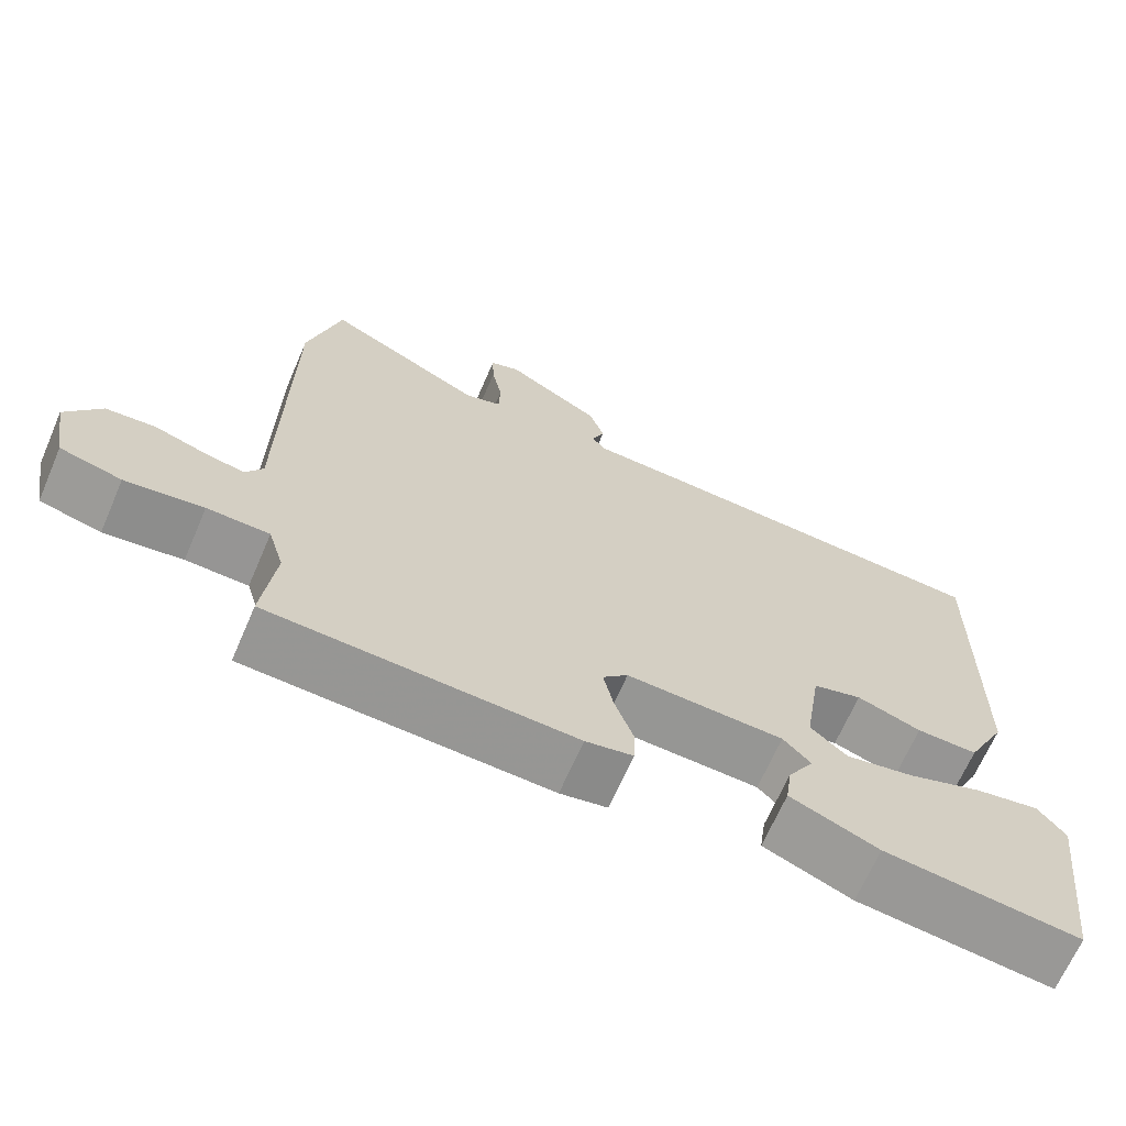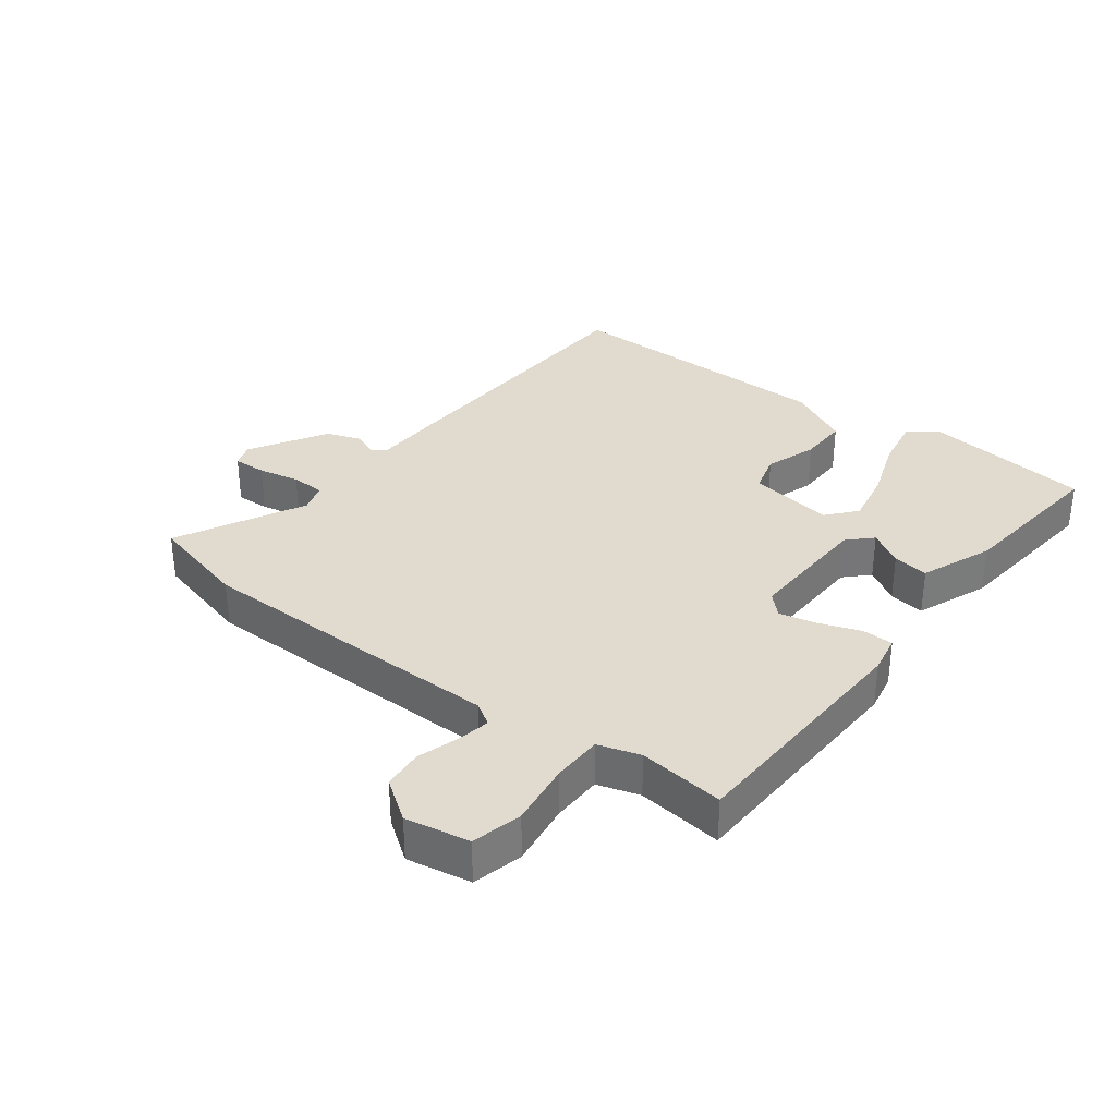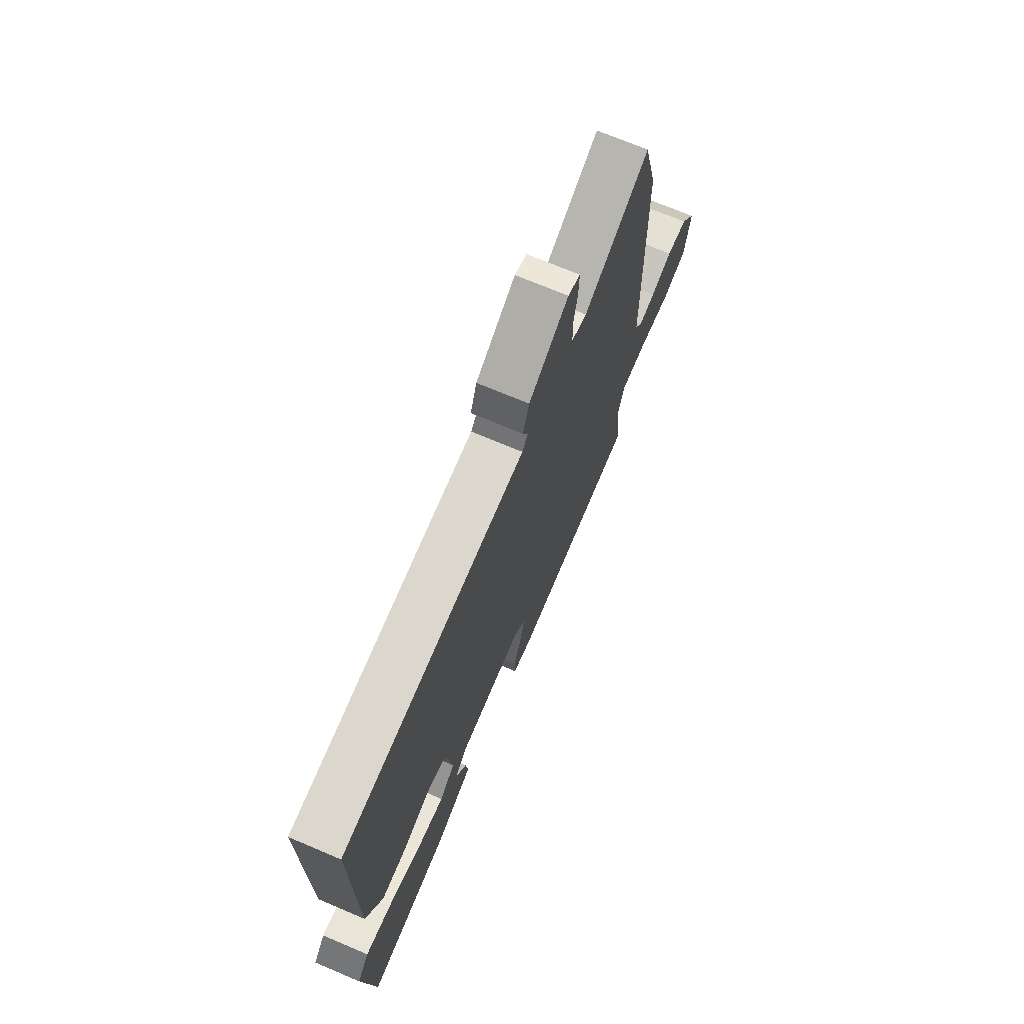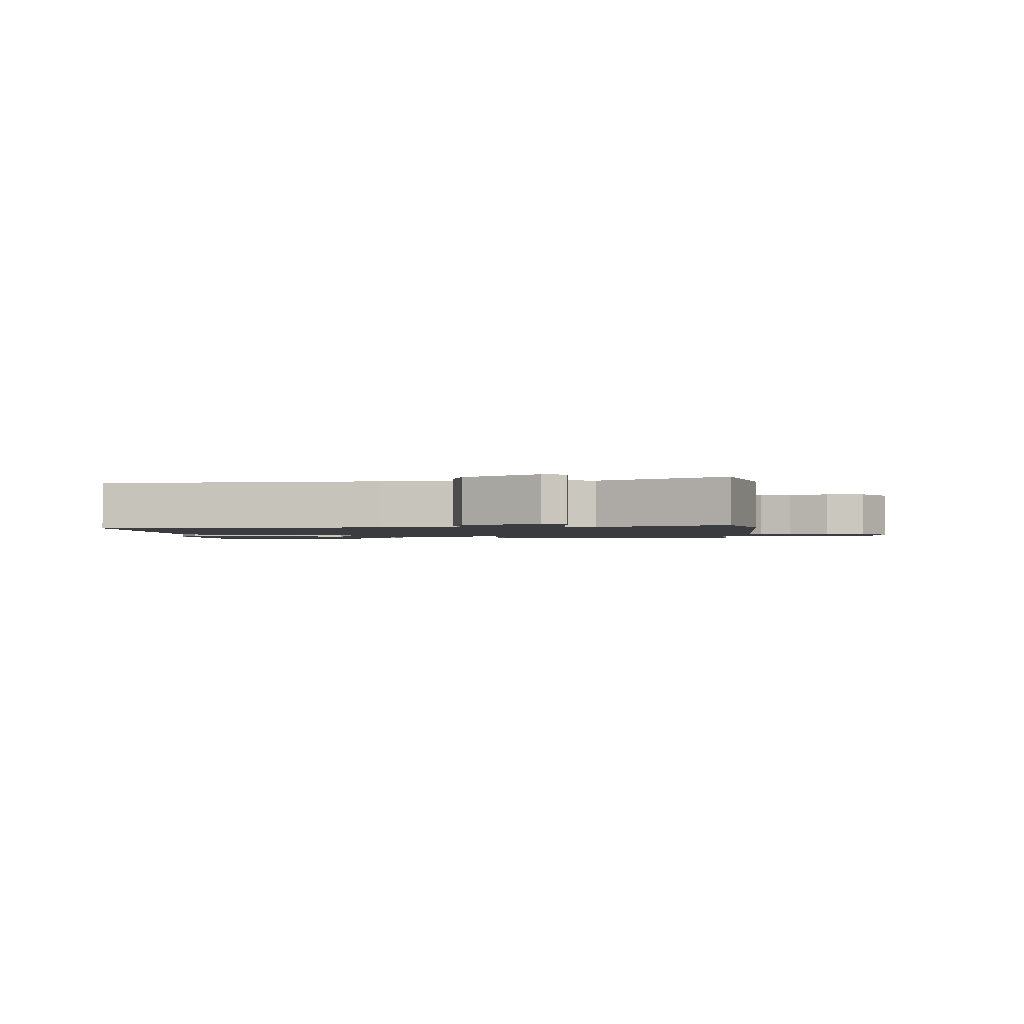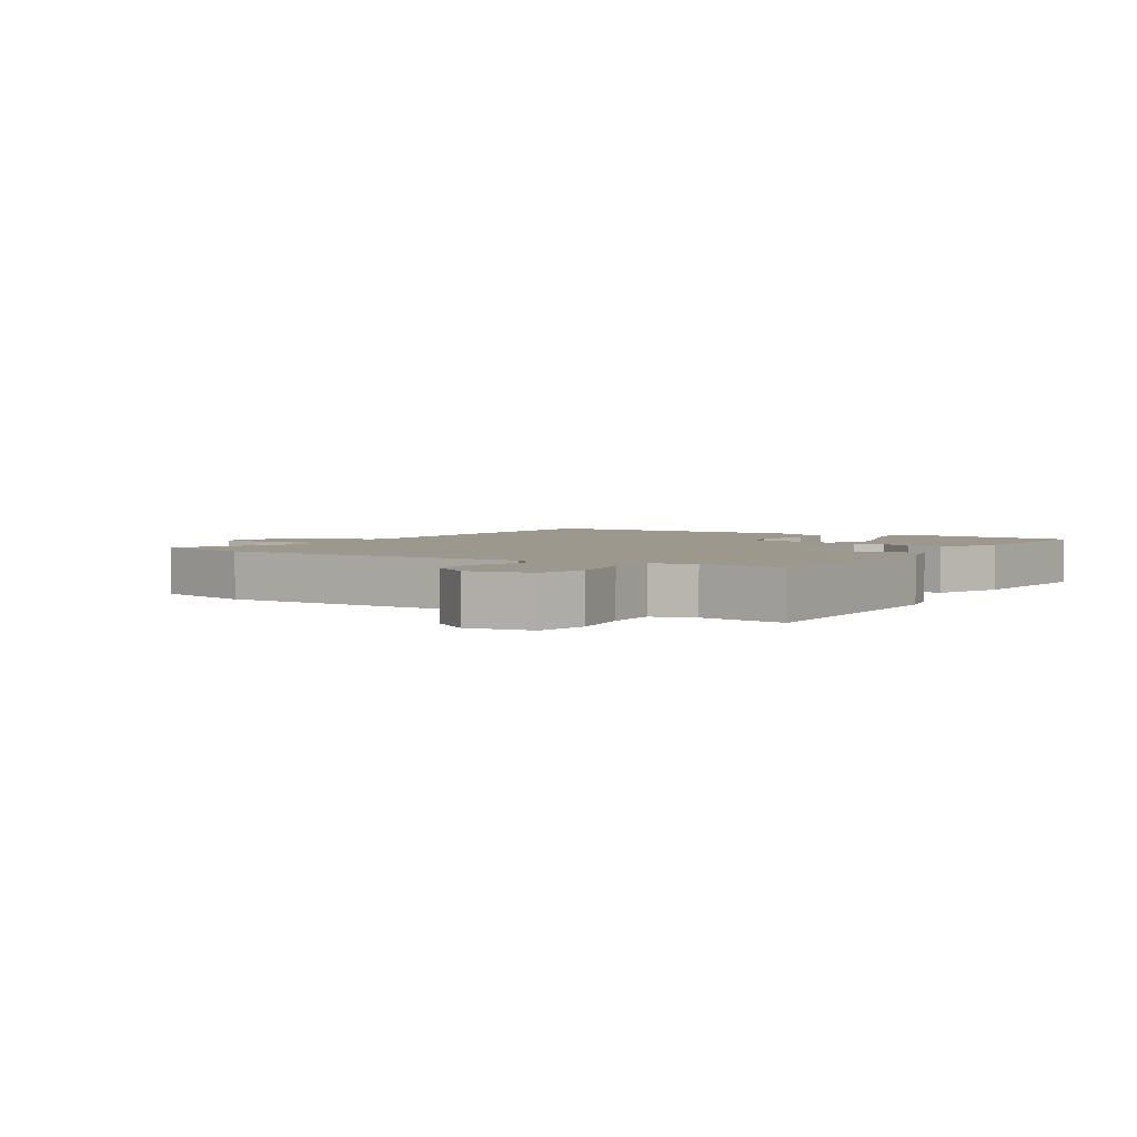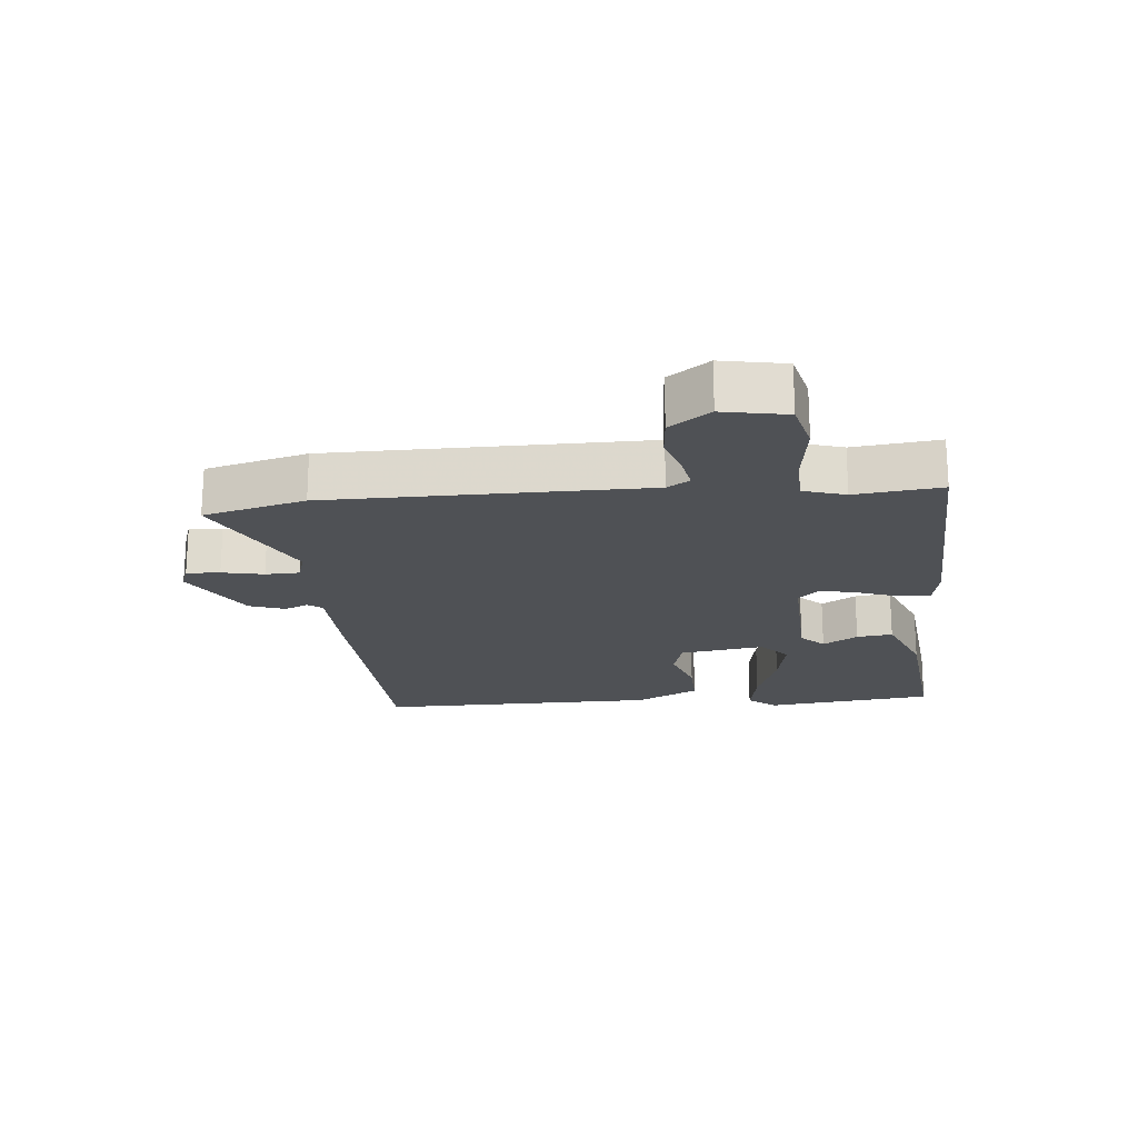
<metadata>
{"format":"obj","ext":"obj","renderer":"f3d","projection":"perspective","resolution":1024,"background":"white","views":[{"elev":-67.1,"azim":156.6,"up":"+Z"},{"elev":33.5,"azim":126.9,"up":"+Y"},{"elev":70.4,"azim":-67.0,"up":"+Z"},{"elev":-1.8,"azim":5.0,"up":"+Y"},{"elev":3.2,"azim":121.0,"up":"+Y"},{"elev":-19.9,"azim":95.0,"up":"+Y"}]}
</metadata>
<code>
v -0.485 0.07 0.456
v -0.046 0.07 0.478
v 0.071 0.07 0.482
v 0.088 0.07 0.504
v 0.072 0.07 0.542
v 0.091 0.07 0.597
v 0.211 0.07 0.669
v 0.248 0.07 0.656
v 0.246 0.07 0.604
v 0.233 0.07 0.539
v 0.235 0.07 0.486
v 0.281 0.07 0.472
v 0.48 0.07 0.575
v 0.522 0.07 0.417
v 0.527 0.07 -0.075
v 0.549 0.07 -0.11
v 0.6 0.07 -0.1
v 0.665 0.07 -0.079
v 0.728 0.07 -0.084
v 0.773 0.07 -0.147
v 0.755 0.07 -0.247
v 0.677 0.07 -0.267
v 0.578 0.07 -0.254
v 0.499 0.07 -0.256
v 0.479 0.07 -0.322
v 0.495 0.07 -0.456
v 0.11 0.07 -0.473
v 0.05 0.07 -0.462
v 0.049 0.07 -0.413
v 0.072 0.07 -0.349
v 0.085 0.07 -0.29
v 0.053 0.07 -0.258
v -0.146 0.07 -0.266
v -0.181 0.07 -0.302
v -0.148 0.07 -0.356
v -0.14 0.07 -0.412
v -0.252 0.07 -0.458
v -0.5 0.07 -0.486
v -0.533 0.07 -0.222
v -0.498 0.07 -0.178
v -0.417 0.07 -0.192
v -0.32 0.07 -0.226
v -0.234 0.07 -0.242
v -0.188 0.07 -0.202
v -0.209 0.07 -0.069
v -0.271 0.07 -0.052
v -0.352 0.07 -0.08
v -0.429 0.07 -0.082
v -0.479 0.07 0.016
v -0.485 0 0.456
v -0.046 0 0.478
v 0.071 0 0.482
v 0.088 0 0.504
v 0.072 0 0.542
v 0.091 0 0.597
v 0.211 0 0.669
v 0.248 0 0.656
v 0.246 0 0.604
v 0.233 0 0.539
v 0.235 0 0.486
v 0.281 0 0.472
v 0.48 0 0.575
v 0.522 0 0.417
v 0.527 0 -0.075
v 0.549 0 -0.11
v 0.6 0 -0.1
v 0.665 0 -0.079
v 0.728 0 -0.084
v 0.773 0 -0.147
v 0.755 0 -0.247
v 0.677 0 -0.267
v 0.578 0 -0.254
v 0.499 0 -0.256
v 0.479 0 -0.322
v 0.495 0 -0.456
v 0.11 0 -0.473
v 0.05 0 -0.462
v 0.049 0 -0.413
v 0.072 0 -0.349
v 0.085 0 -0.29
v 0.053 0 -0.258
v -0.146 0 -0.266
v -0.181 0 -0.302
v -0.148 0 -0.356
v -0.14 0 -0.412
v -0.252 0 -0.458
v -0.5 0 -0.486
v -0.533 0 -0.222
v -0.498 0 -0.178
v -0.417 0 -0.192
v -0.32 0 -0.226
v -0.234 0 -0.242
v -0.188 0 -0.202
v -0.209 0 -0.069
v -0.271 0 -0.052
v -0.352 0 -0.08
v -0.429 0 -0.082
v -0.479 0 0.016
f 46 47 48 49
f 45 46 49 1
f 39 40 41 42
f 39 42 43
f 38 39 43
f 37 38 43 44
f 34 35 36 37
f 27 28 29 30
f 25 26 27 30
f 24 25 30 31
f 20 21 22 23
f 20 23 24
f 17 18 19 20
f 16 17 20 24
f 15 16 24 31
f 12 13 14 15
f 11 12 15 31
f 7 8 9 10
f 4 5 6 7
f 4 7 10 11
f 45 1 2 3
f 44 45 3 4
f 34 37 44 4
f 4 11 31 32
f 4 32 33
f 4 33 34
f 98 97 96 95
f 50 98 95 94
f 91 90 89 88
f 92 91 88
f 92 88 87
f 93 92 87 86
f 86 85 84 83
f 79 78 77 76
f 79 76 75 74
f 80 79 74 73
f 72 71 70 69
f 73 72 69
f 69 68 67 66
f 73 69 66 65
f 80 73 65 64
f 64 63 62 61
f 80 64 61 60
f 59 58 57 56
f 56 55 54 53
f 60 59 56 53
f 52 51 50 94
f 53 52 94 93
f 53 93 86 83
f 81 80 60 53
f 82 81 53
f 83 82 53
f 1 50 51 2
f 2 51 52 3
f 3 52 53 4
f 4 53 54 5
f 5 54 55 6
f 6 55 56 7
f 7 56 57 8
f 8 57 58 9
f 9 58 59 10
f 10 59 60 11
f 11 60 61 12
f 12 61 62 13
f 13 62 63 14
f 14 63 64 15
f 15 64 65 16
f 16 65 66 17
f 17 66 67 18
f 18 67 68 19
f 19 68 69 20
f 20 69 70 21
f 21 70 71 22
f 22 71 72 23
f 23 72 73 24
f 24 73 74 25
f 25 74 75 26
f 26 75 76 27
f 27 76 77 28
f 28 77 78 29
f 29 78 79 30
f 30 79 80 31
f 31 80 81 32
f 32 81 82 33
f 33 82 83 34
f 34 83 84 35
f 35 84 85 36
f 36 85 86 37
f 37 86 87 38
f 38 87 88 39
f 39 88 89 40
f 40 89 90 41
f 41 90 91 42
f 42 91 92 43
f 43 92 93 44
f 44 93 94 45
f 45 94 95 46
f 46 95 96 47
f 47 96 97 48
f 48 97 98 49
f 49 98 50 1

</code>
